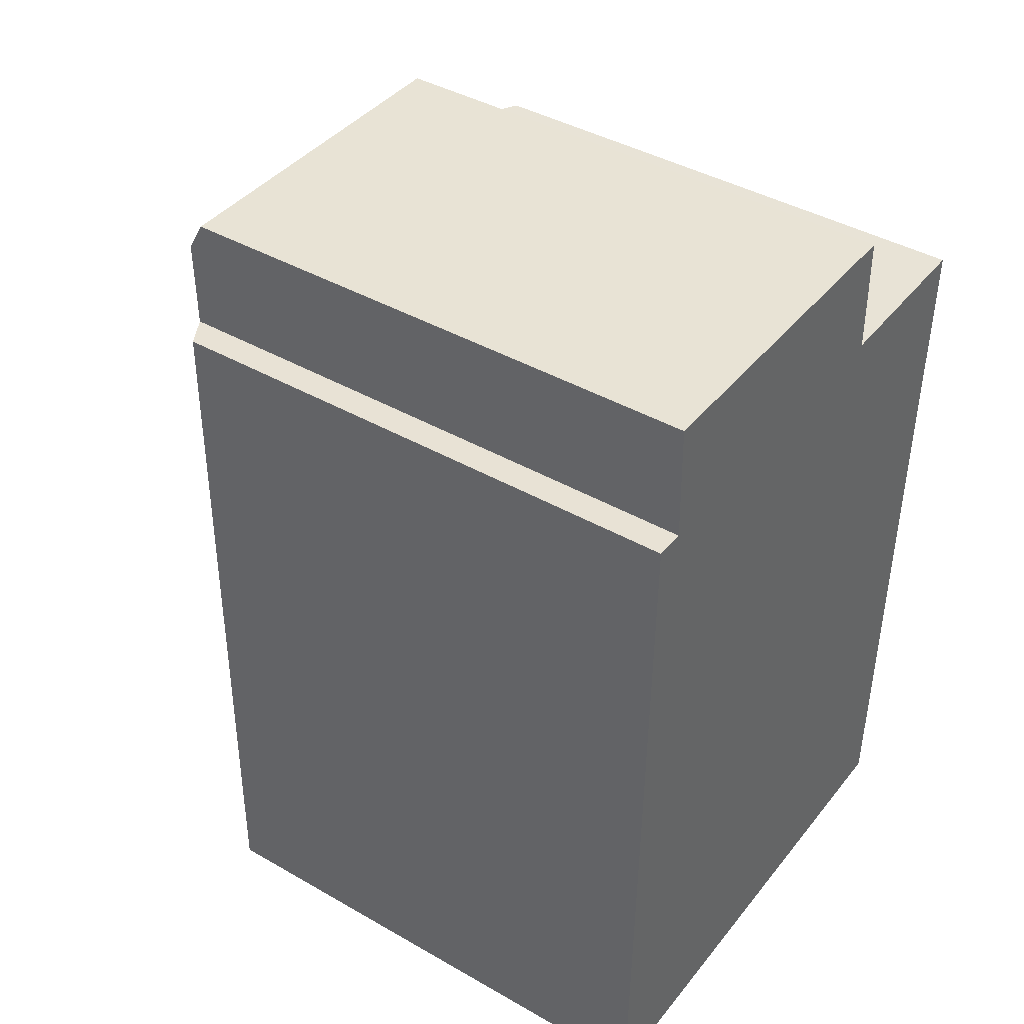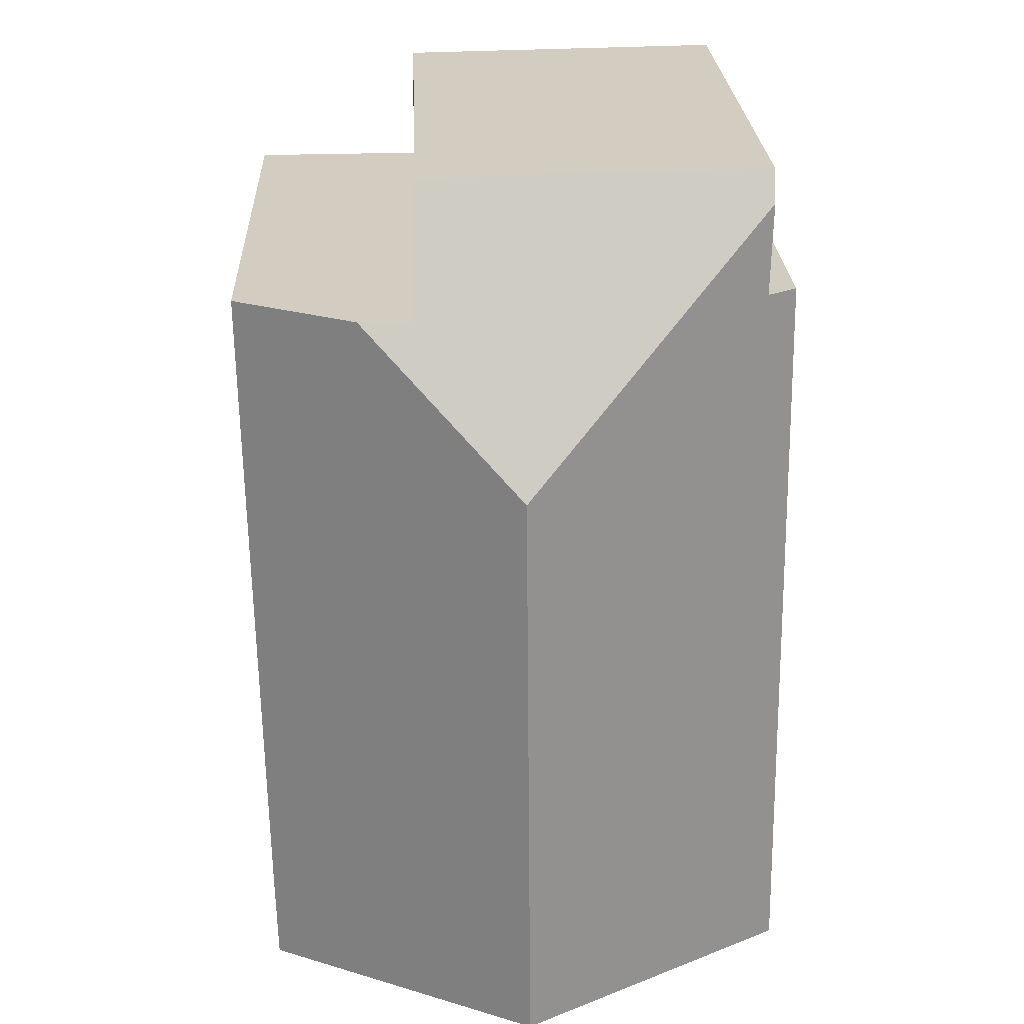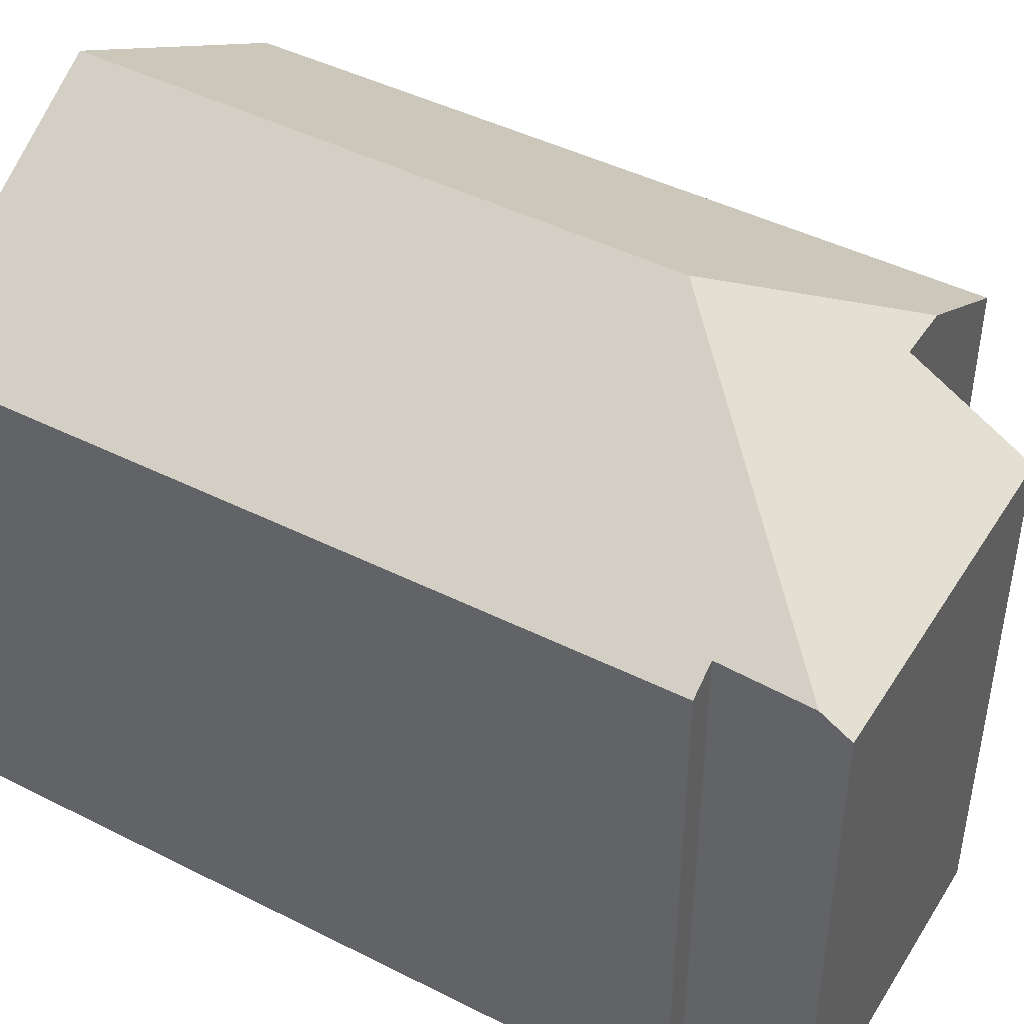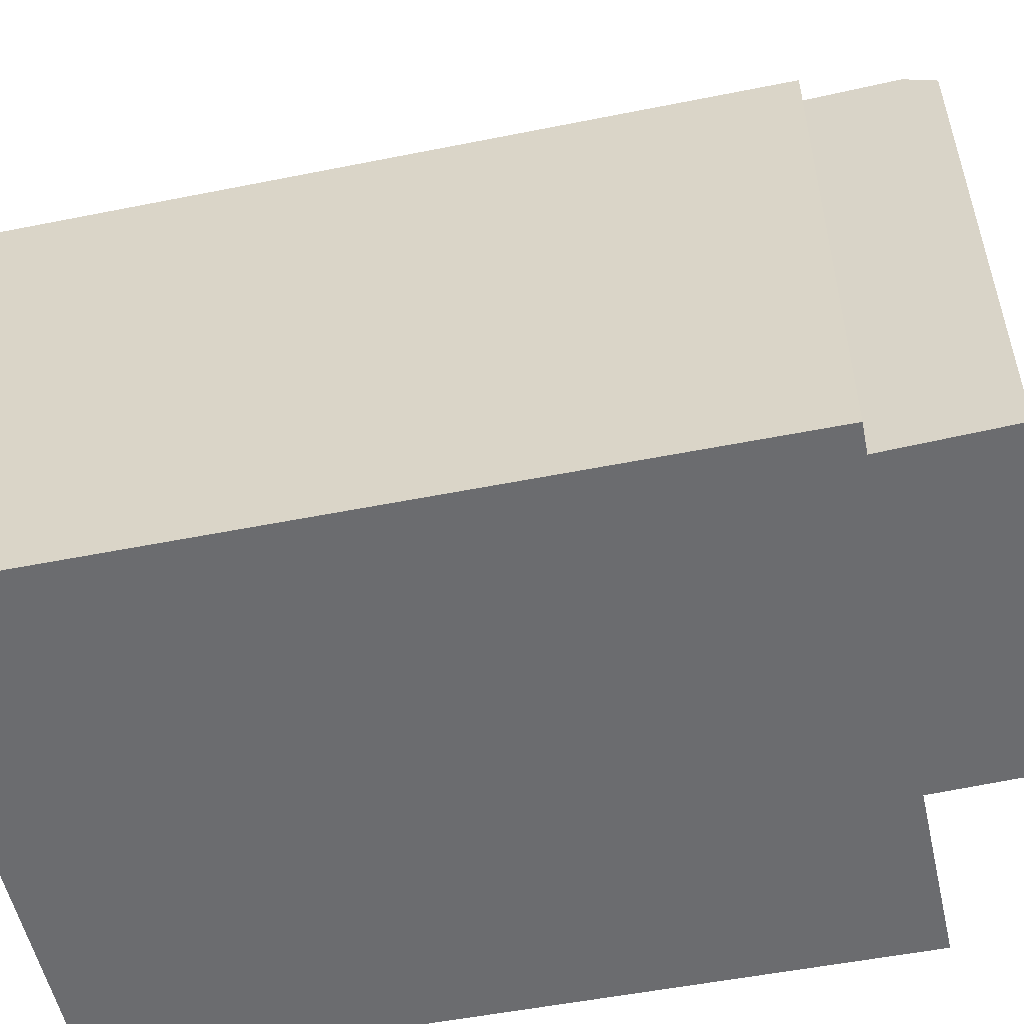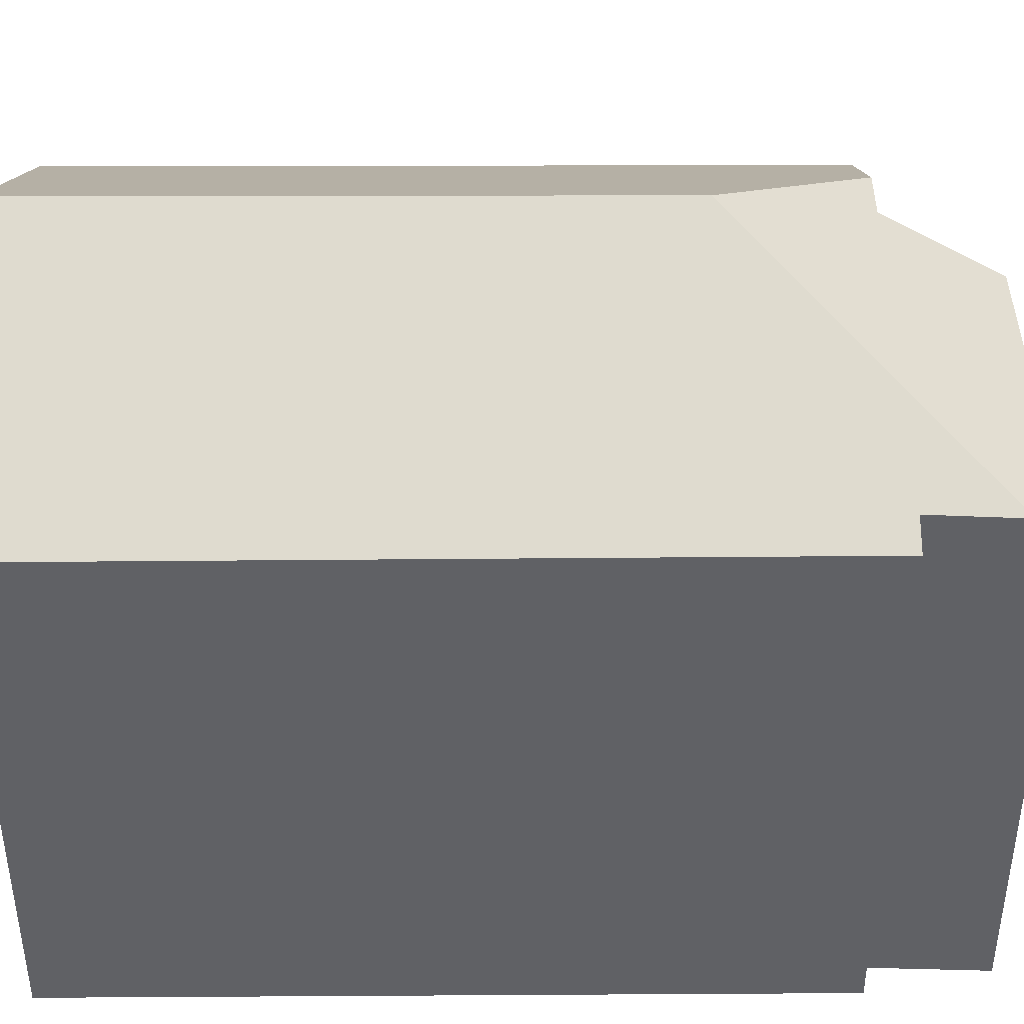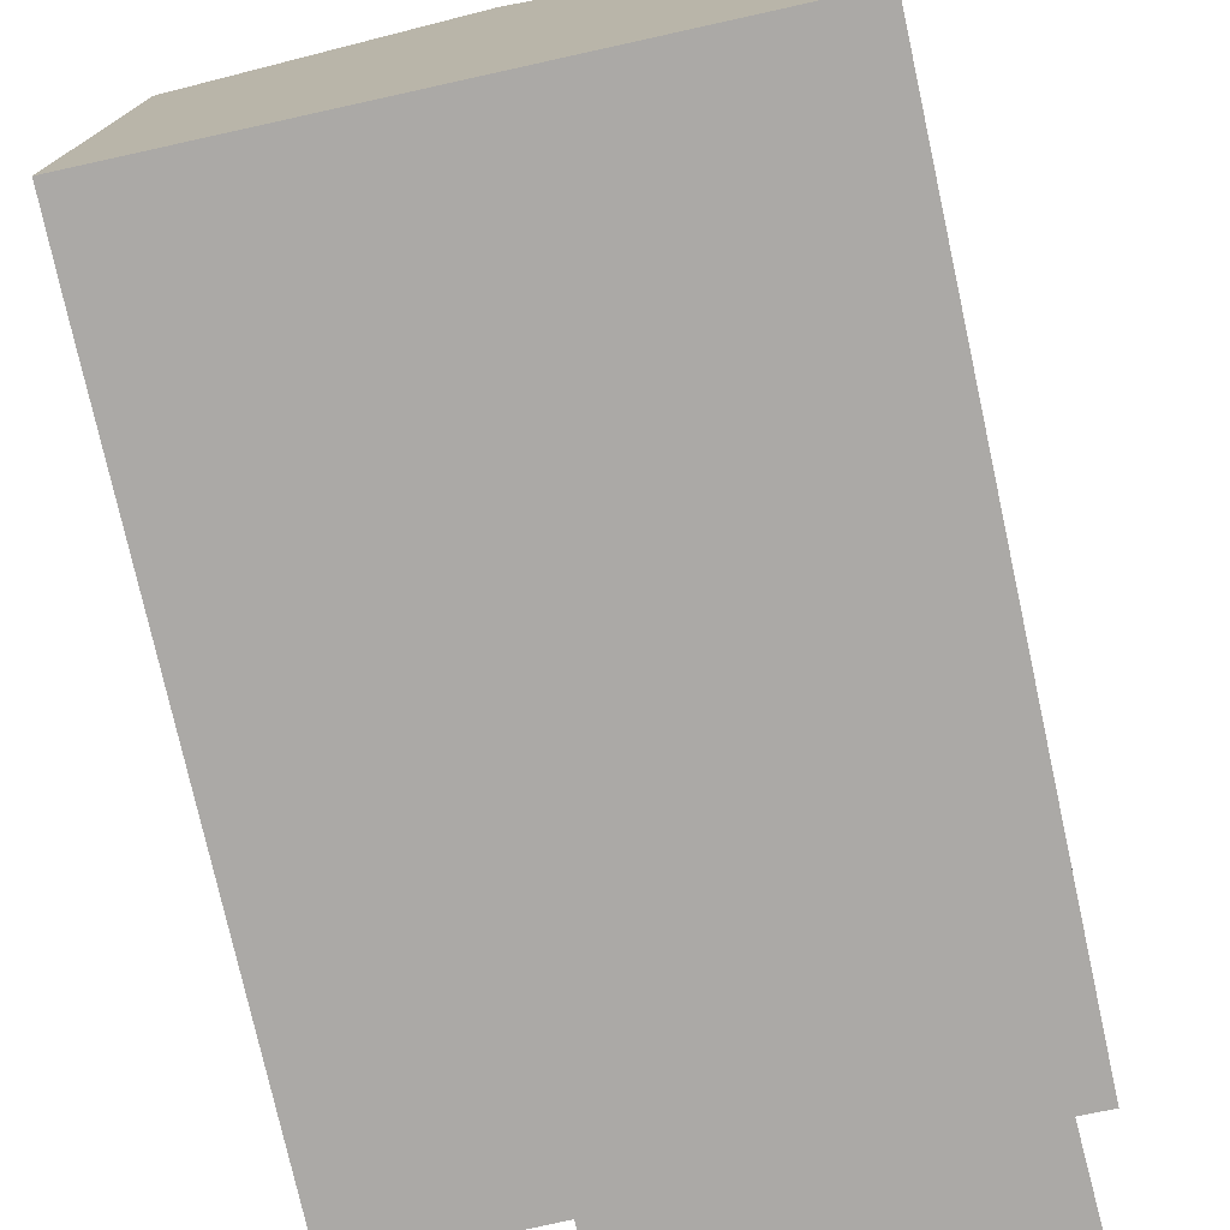
<metadata>
{"format":"obj","ext":"obj","renderer":"f3d","projection":"perspective","resolution":1024,"background":"white","views":[{"elev":41.6,"azim":-55.3,"up":"+Z"},{"elev":24.5,"azim":177.6,"up":"+Z"},{"elev":44.4,"azim":-58.7,"up":"+Y"},{"elev":-53.7,"azim":-77.2,"up":"+Y"},{"elev":41.1,"azim":-89.6,"up":"+Y"},{"elev":-75.6,"azim":-166.7,"up":"+Y"}]}
</metadata>
<code>
v  7.628 10.7 17.4
v  0.762 11.03 16.92
v  0.747 10.68 17.53
v  5.616 13.78 11.95
v  7.669 12.04 15.01
v  8.748 12.03 15.01
v  10.98 10.71 1.555
v  11.21 10.65 14.99
v  5.509 13.78 -0.083
v  10.94 10.73 -0.165
v  0.451 10.93 -0.007
v  0 10.68 6.54e-16
v  0.215 10.73 15.12
v  0.807 11.06 15.11
v  0.215 -9.26e-16 15.12
v  0 0 0
v  0.807 -9.251e-16 15.11
v  0.747 -1.073e-15 17.53
v  0.762 -1.036e-15 16.92
v  7.628 -1.066e-15 17.4
v  7.669 -9.193e-16 15.01
v  11.21 -9.182e-16 14.99
v  8.748 -9.19e-16 15.01
v  10.98 -9.522e-17 1.555
v  10.94 1.01e-17 -0.165
v  5.509 5.082e-18 -0.083
v  0.451 4.286e-19 -0.007
g defaultobject
f 1 2 3
f 2 1 4
f 4 1 5
f 4 5 6
f 7 6 8
f 6 7 4
f 4 7 9
f 9 7 10
f 11 4 9
f 4 11 12
f 4 12 13
f 4 13 14
f 2 4 14
f 12 15 13
f 15 12 16
f 17 2 14
f 2 17 3
f 3 17 18
f 18 17 19
f 13 17 14
f 17 13 15
f 3 20 1
f 20 3 18
f 21 6 5
f 6 21 8
f 8 21 22
f 22 21 23
f 1 21 5
f 21 1 20
f 22 7 8
f 7 22 24
f 7 24 10
f 10 24 25
f 25 9 10
f 9 25 11
f 11 25 12
f 12 25 26
f 12 26 27
f 12 27 16
f 20 17 21
f 17 20 19
f 19 20 18
f 24 26 25
f 26 24 27
f 27 24 22
f 27 22 16
f 16 22 23
f 16 23 21
f 16 21 17
f 16 17 15

</code>
